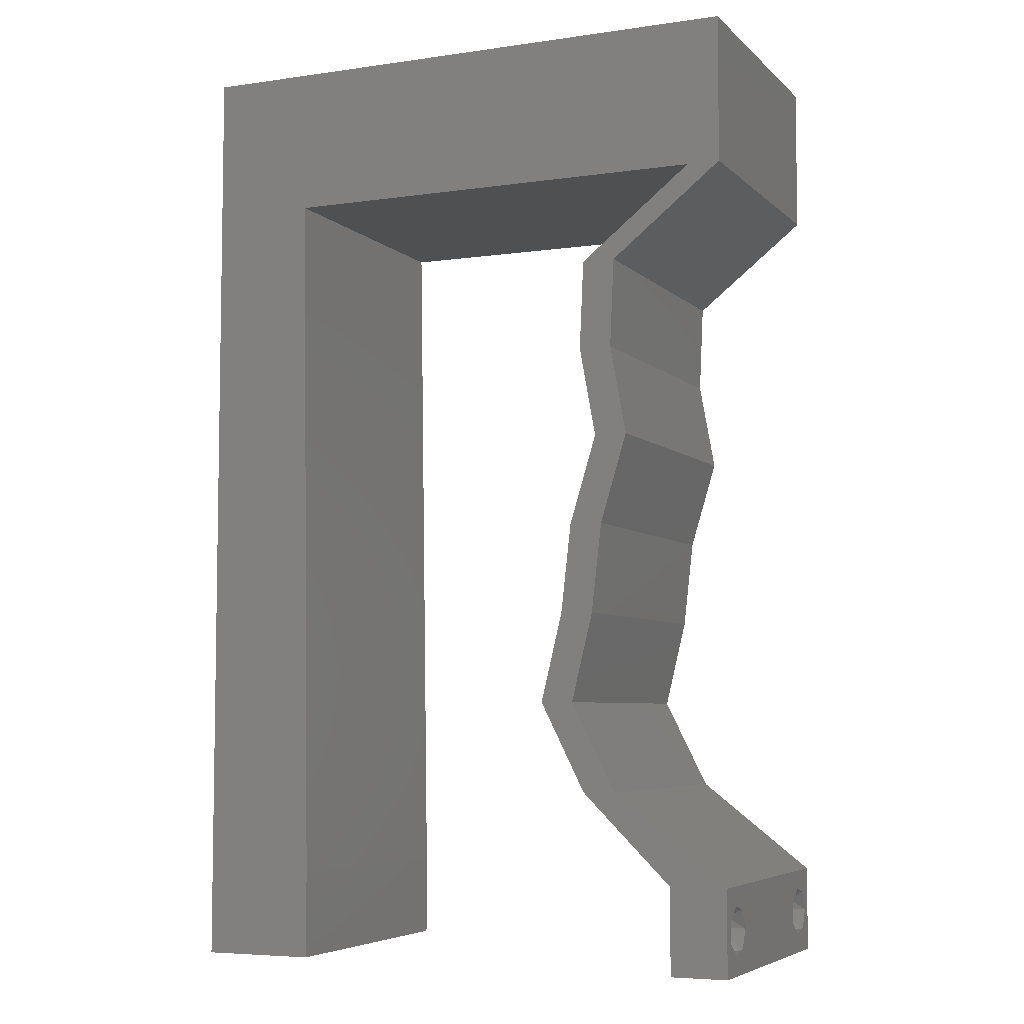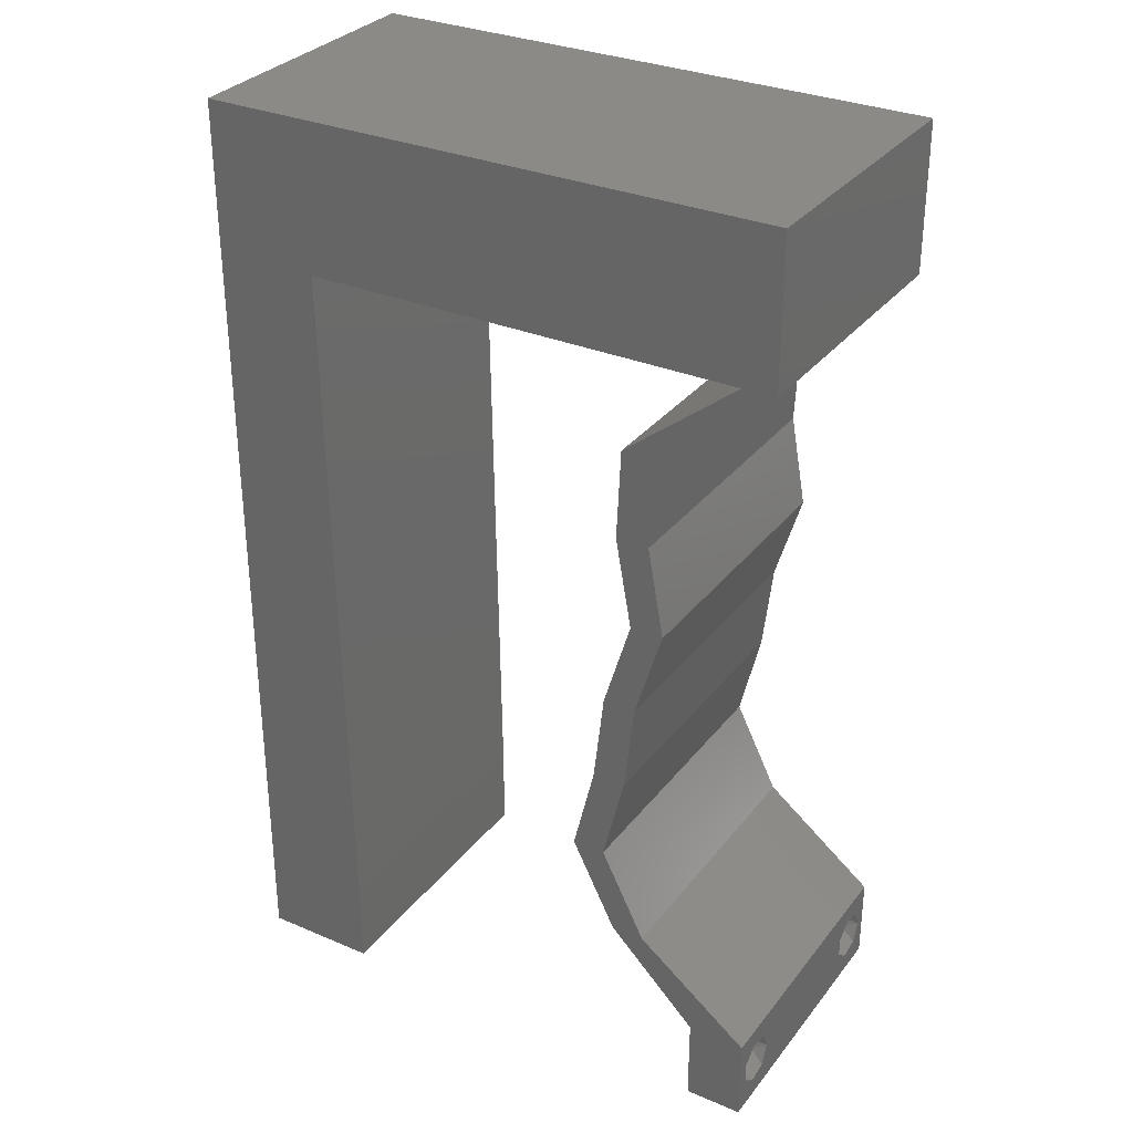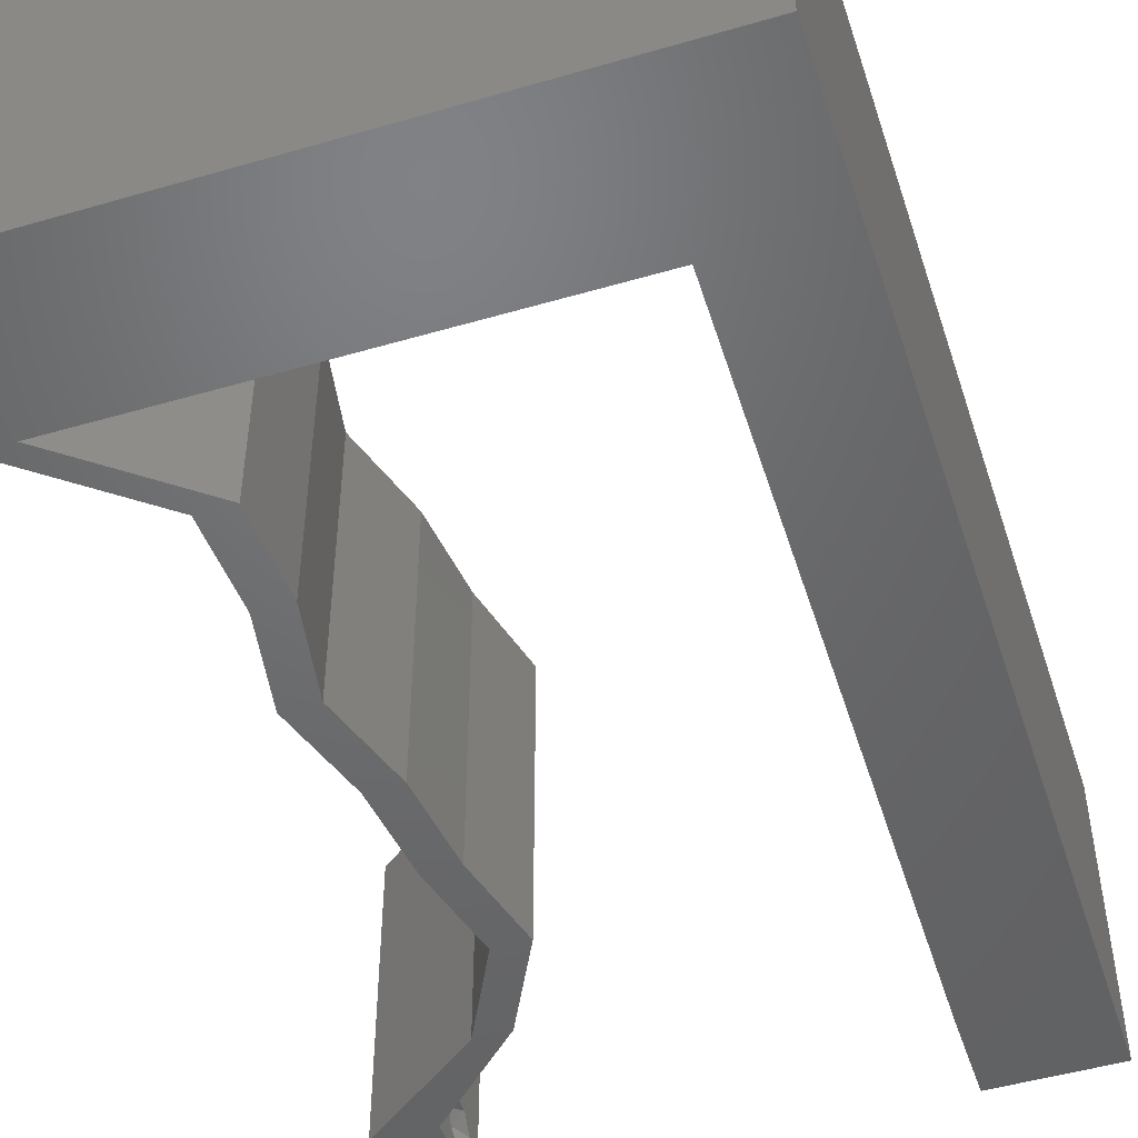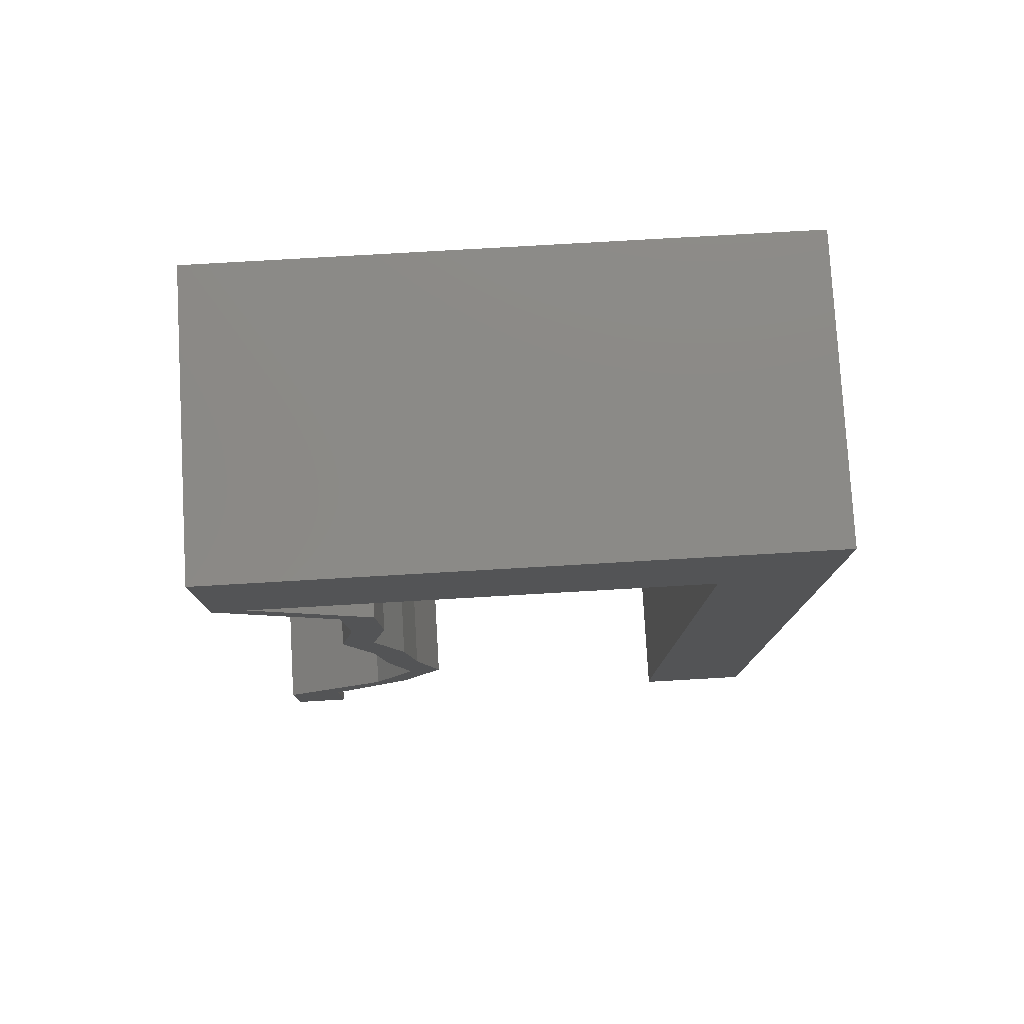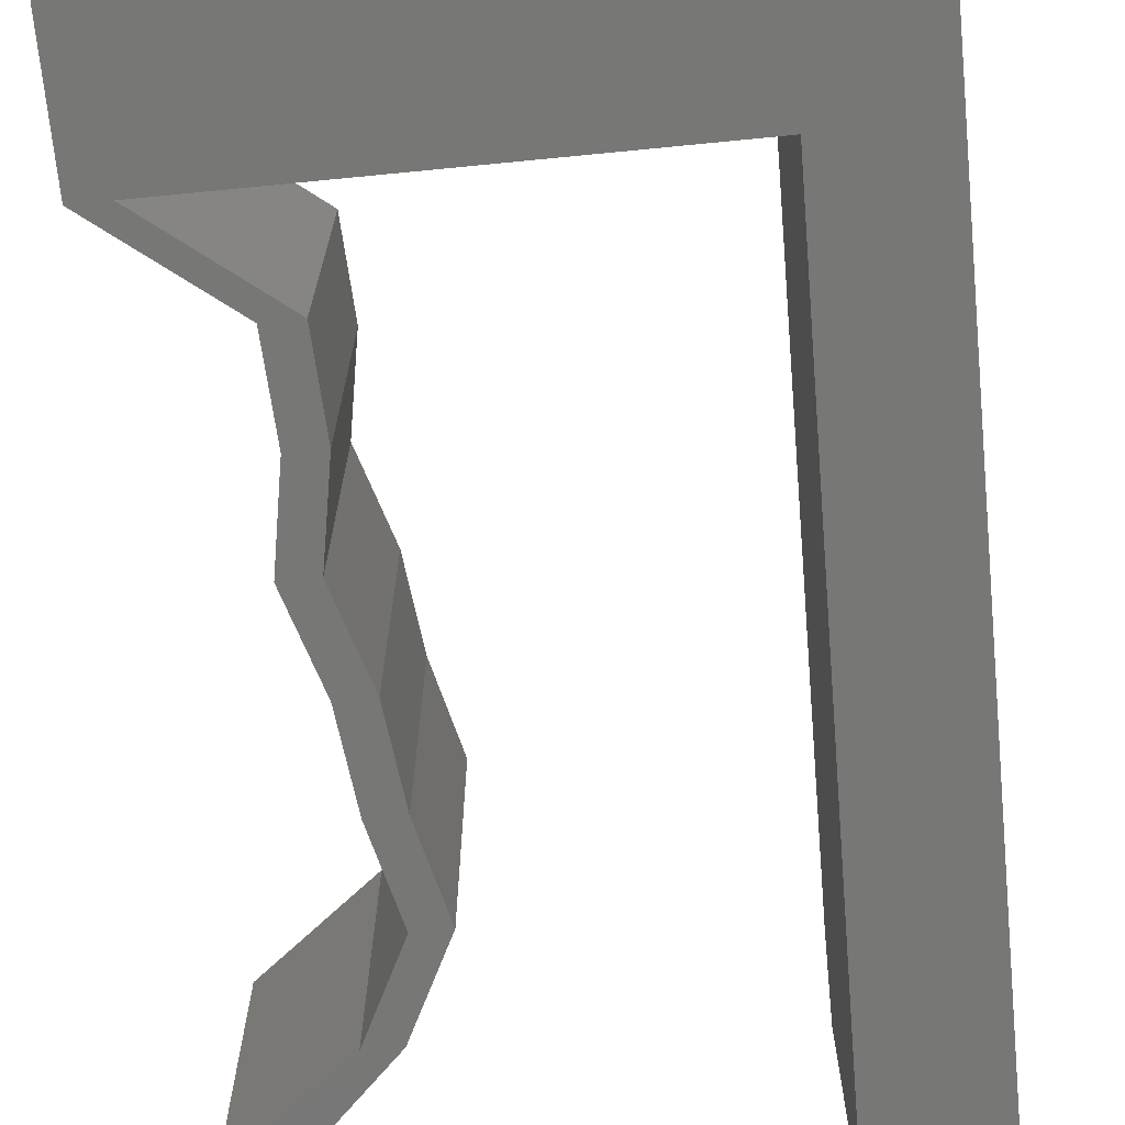
<metadata>
{"format":"stl","ext":"stl","renderer":"f3d","projection":"perspective","resolution":1024,"background":"white","views":[{"elev":-5.8,"azim":23.6,"up":"+Y"},{"elev":31.4,"azim":31.1,"up":"+Y"},{"elev":-48.7,"azim":-162.0,"up":"+Z"},{"elev":78.7,"azim":176.7,"up":"+Y"},{"elev":-69.4,"azim":-174.4,"up":"+Z"}]}
</metadata>
<code>
# stl→obj: 243 verts, 490 faces
v 0.04 0 0.01
v 0.04 -0.006 0.01
v 0.04 -0.002262 0.003932
v 0.04 -0.003 0.0159
v 0.04 -0.001671 0.00134
v 0.04 0 0
v 0.04 -0.001343 0.002778
v 0.04 -0.004657 0.002778
v 0.04 -0.006 0
v 0.04 -0.004329 0.00134
v 0.04 -0.003 0.0007
v 0.04 -0.004657 0.01798
v 0.04 -0.003738 0.01913
v 0.04 -0.006 0.02
v 0.04 -0.002262 0.01913
v 0.04 -0.001343 0.01798
v 0.04 0 0.02
v 0.04 -0.004329 0.01654
v 0.04 -0.001671 0.01654
v 0.04 -0.003738 0.003932
v 0.036 -0.006 0.01
v 0.036 0 0.01
v 0.036 -0.002262 0.003932
v 0.036 -0.003 0.0159
v 0.036 -0.001343 0.002778
v 0.036 0 0
v 0.036 -0.001671 0.00134
v 0.036 -0.004329 0.00134
v 0.036 -0.006 0
v 0.036 -0.004657 0.002778
v 0.036 -0.003 0.0007
v 0.036 -0.003738 0.01913
v 0.036 -0.004657 0.01798
v 0.036 -0.006 0.02
v 0.036 0 0.02
v 0.036 -0.001343 0.01798
v 0.036 -0.002262 0.01913
v 0.036 -0.004329 0.01654
v 0.036 -0.001671 0.01654
v 0.036 -0.003738 0.003932
v 0 0.036 0.02
v 0 0.024 0.02
v 0.007557 0.02982 0.02
v 0 -0.006 0.02
v 0.008 -0.006 0.02
v 0.004 -0.002423 0.02
v 0.007705 0.01988 0.02
v 0 0.012 0.02
v 0.007852 0.009941 0.02
v 0 0.06 0.02
v 0 0.048 0.02
v 0.005469 0.05505 0.02
v 0.02756 0.0497 0.02
v 0.03771 0.0497 0.02
v 0.03505 0.05382 0.02
v 0.04 0.0497 0.02
v 0.04 0.06 0.02
v 0.03 0.06 0.02
v 0.02 0.06 0.02
v 0.01741 0.0497 0.02
v 0.004 0.004912 0.02
v 0 0 0.02
v 0.008 0 0.02
v 0.007409 0.03976 0.02
v 0.007262 0.0497 0.02
v 0.01234 0.05387 0.02
v 0.01 0.06 0.02
v 0.038 -0.003 0.02
v 0.03217 0.04349 0.02
v 0.02988 0.04349 0.02
v 0.03205 0.006213 0.02
v 0.02976 0.006213 0.02
v 0.03189 0.03728 0.02
v 0.03302 0.03106 0.02
v 0.03072 0.03106 0.02
v 0.02959 0.03728 0.02
v 0.03114 0.02485 0.02
v 0.03043 0.01864 0.02
v 0.02884 0.02485 0.02
v 0.02892 0.01243 0.02
v 0.02814 0.01864 0.02
v 0.02663 0.01243 0.02
v 0 -0.006 0.01
v 0 -0.003 0.015
v 0 0 0.01
v 0 -0.006 0
v 0 -0.003 0.005
v 0 0 0
v 0.004 -0.006 0.015
v 0.008 -0.006 0.01
v 0.004 -0.006 0.005
v 0.008 -0.006 0
v 0 0.06 0
v 0 0.051 0.0086
v 0 0.06 0.01
v 0 0.009 0.0114
v 0 0.048 0
v 0 0.0415 0.009767
v 0 0.03 0.01
v 0 0.036 0
v 0 0.024 0
v 0 0.0185 0.01023
v 0 0.012 0
v 0 0.005337 0.005128
v 0 0.05466 0.01487
v 0.007557 0.02982 0
v 0.004 -0.002423 0
v 0.007705 0.01988 0
v 0.007852 0.009941 0
v 0.005469 0.05505 0
v 0.02756 0.0497 0
v 0.03505 0.05382 0
v 0.03771 0.0497 0
v 0.04 0.0497 0
v 0.04 0.06 0
v 0.02 0.06 0
v 0.03 0.06 0
v 0.01741 0.0497 0
v 0.004 0.004912 0
v 0.008 0 0
v 0.007409 0.03976 0
v 0.007262 0.0497 0
v 0.01234 0.05387 0
v 0.01 0.06 0
v 0.038 -0.003 0
v 0.03217 0.04349 0
v 0.02988 0.04349 0
v 0.03205 0.006213 0
v 0.02976 0.006213 0
v 0.03189 0.03728 0
v 0.03302 0.03106 0
v 0.03072 0.03106 0
v 0.02959 0.03728 0
v 0.03114 0.02485 0
v 0.03043 0.01864 0
v 0.02884 0.02485 0
v 0.02892 0.01243 0
v 0.02814 0.01864 0
v 0.02663 0.01243 0
v 0.008 0 0.01
v 0.008 -0.003 0.015
v 0.008 -0.003 0.005
v 0.015 0.06 0.01134
v 0.025 0.06 0.008977
v 0.006575 0.06 0.007337
v 0.03344 0.06 0.01273
v 0.04 0.06 0.01
v 0.03407 0.06 0.005945
v 0.005798 0.06 0.01422
v 0.04 0.05485 0.005
v 0.04 0.05485 0.015
v 0.04 0.0497 0.01
v 0.03609 0.0466 0.015
v 0.03217 0.04349 0.01
v 0.03609 0.0466 0.005
v 0.03203 0.04038 0.015
v 0.03189 0.03728 0.01
v 0.03203 0.04038 0.005
v 0.03245 0.03417 0.015
v 0.03302 0.03106 0.01
v 0.03245 0.03417 0.005
v 0.03208 0.02796 0.015
v 0.03114 0.02485 0.01
v 0.03208 0.02796 0.005
v 0.03078 0.02175 0.015
v 0.03043 0.01864 0.01
v 0.03078 0.02175 0.005
v 0.02968 0.01553 0.015
v 0.02892 0.01243 0.01
v 0.02968 0.01553 0.005
v 0.03049 0.009319 0.015
v 0.03205 0.006213 0.01
v 0.03049 0.009319 0.005
v 0.03603 0.003106 0.005
v 0.03603 0.003106 0.015
v 0.03288 0.003106 0.015
v 0.02976 0.006213 0.01
v 0.03288 0.003106 0.005
v 0.0282 0.009319 0.015
v 0.02663 0.01243 0.01
v 0.0282 0.009319 0.005
v 0.02738 0.01553 0.015
v 0.02814 0.01864 0.01
v 0.02738 0.01553 0.005
v 0.02849 0.02175 0.015
v 0.02884 0.02485 0.01
v 0.02849 0.02175 0.005
v 0.02978 0.02796 0.015
v 0.03072 0.03106 0.01
v 0.02978 0.02796 0.005
v 0.03016 0.03417 0.015
v 0.02959 0.03728 0.01
v 0.03016 0.03417 0.005
v 0.02974 0.04038 0.015
v 0.02988 0.04349 0.01
v 0.02974 0.04038 0.005
v 0.03379 0.0466 0.015
v 0.03771 0.0497 0.01
v 0.03379 0.0466 0.005
v 0.02248 0.0497 0.01121
v 0.01391 0.0497 0.007339
v 0.03106 0.0497 0.007339
v 0.007262 0.0497 0.01
v 0.01309 0.0497 0.01425
v 0.03187 0.0497 0.01425
v 0.007778 0.01491 0.01139
v 0.007483 0.03479 0.01139
v 0.007631 0.02485 0.009501
v 0.007903 0.006545 0.007336
v 0.007359 0.04316 0.007336
v 0.007348 0.04392 0.01421
v 0.007914 0.005784 0.01421
v 0.0375 -0.003738 0.01607
v 0.03727 -0.002262 0.01607
v 0.03874 -0.002242 0.01608
v 0.03888 -0.003738 0.01607
v 0.03873 -0.001343 0.01722
v 0.03725 -0.001343 0.01722
v 0.03727 -0.003 0.0193
v 0.03875 -0.003 0.0193
v 0.03802 -0.004336 0.01865
v 0.03802 -0.001678 0.01867
v 0.03915 -0.004329 0.01866
v 0.03873 -0.004657 0.01722
v 0.03725 -0.004657 0.01722
v 0.03687 -0.001668 0.01866
v 0.03916 -0.001671 0.01866
v 0.03686 -0.004326 0.01866
v 0.03873 -0.003738 0.0008684
v 0.03727 -0.002262 0.0008684
v 0.03726 -0.003758 0.0008785
v 0.03874 -0.002242 0.0008785
v 0.03873 -0.001343 0.002022
v 0.03727 -0.001671 0.00346
v 0.03725 -0.001343 0.002022
v 0.03873 -0.003 0.0041
v 0.03725 -0.003 0.0041
v 0.03875 -0.001671 0.00346
v 0.03727 -0.004657 0.002022
v 0.03875 -0.004657 0.002022
v 0.03798 -0.004322 0.003468
v 0.03913 -0.004332 0.003456
v 0.03684 -0.004329 0.00346
f 1 2 3
f 1 4 2
f 5 6 7
f 8 9 10
f 10 9 11
f 11 6 5
f 12 13 14
f 15 16 17
f 17 14 15
f 14 18 12
f 15 14 13
f 9 6 11
f 8 2 9
f 17 19 1
f 16 19 17
f 14 2 18
f 6 1 7
f 1 19 4
f 2 4 18
f 7 1 3
f 20 2 8
f 3 2 20
f 21 22 23
f 21 24 22
f 25 26 27
f 28 29 30
f 28 31 29
f 26 31 27
f 32 33 34
f 35 36 37
f 37 34 35
f 34 33 38
f 32 34 37
f 35 39 36
f 26 29 31
f 25 22 26
f 34 38 21
f 22 39 35
f 29 21 30
f 38 24 21
f 24 39 22
f 30 21 40
f 40 21 23
f 23 22 25
f 41 42 43
f 44 45 46
f 47 48 49
f 50 51 52
f 53 54 55
f 56 57 55
f 58 59 53
f 53 59 60
f 61 62 46
f 63 61 46
f 64 41 43
f 43 42 47
f 51 65 52
f 58 53 55
f 65 60 66
f 49 48 61
f 60 59 66
f 57 58 55
f 59 67 66
f 67 50 52
f 45 63 46
f 62 44 46
f 34 14 68
f 17 35 68
f 65 66 52
f 66 67 52
f 48 62 61
f 56 54 69
f 69 54 70
f 17 71 35
f 35 71 72
f 14 17 68
f 35 34 68
f 63 49 61
f 54 56 55
f 69 70 73
f 74 73 75
f 75 73 76
f 73 70 76
f 77 74 75
f 78 77 79
f 79 77 75
f 80 78 81
f 81 78 79
f 71 80 72
f 72 80 82
f 82 80 81
f 65 51 64
f 42 48 47
f 51 41 64
f 83 84 85
f 62 84 44
f 86 87 88
f 85 87 83
f 44 84 83
f 85 84 62
f 83 87 86
f 88 87 85
f 45 89 90
f 83 89 44
f 86 91 83
f 90 91 92
f 44 89 45
f 90 89 83
f 92 91 86
f 83 91 90
f 93 94 95
f 62 96 85
f 97 94 93
f 48 96 62
f 98 99 41
f 100 99 98
f 100 98 97
f 41 99 42
f 101 99 100
f 42 102 48
f 42 99 102
f 51 98 41
f 103 102 101
f 102 99 101
f 88 104 103
f 50 105 51
f 51 94 98
f 103 96 102
f 51 105 94
f 103 104 96
f 102 96 48
f 98 94 97
f 95 105 50
f 85 104 88
f 96 104 85
f 94 105 95
f 106 101 100
f 86 107 92
f 103 108 109
f 93 110 97
f 111 112 113
f 114 112 115
f 111 116 117
f 118 116 111
f 119 107 88
f 120 107 119
f 106 100 121
f 106 108 101
f 97 110 122
f 117 112 111
f 122 123 118
f 109 119 103
f 118 123 116
f 115 112 117
f 116 123 124
f 124 110 93
f 92 107 120
f 88 107 86
f 29 125 9
f 6 125 26
f 122 110 123
f 123 110 124
f 103 119 88
f 113 114 126
f 126 127 113
f 6 26 128
f 26 129 128
f 9 125 6
f 26 125 29
f 120 119 109
f 113 112 114
f 126 130 127
f 130 131 132
f 133 130 132
f 127 130 133
f 131 134 132
f 134 135 136
f 132 134 136
f 135 137 138
f 136 135 138
f 128 129 137
f 129 139 137
f 137 139 138
f 121 97 122
f 101 108 103
f 121 100 97
f 140 141 90
f 45 141 63
f 120 142 92
f 90 142 140
f 63 141 140
f 90 141 45
f 92 142 90
f 140 142 120
f 124 143 116
f 58 144 59
f 143 144 116
f 59 144 143
f 124 145 143
f 58 146 144
f 116 144 117
f 59 143 67
f 93 145 124
f 95 145 93
f 57 146 58
f 147 146 57
f 144 148 117
f 143 149 67
f 146 148 144
f 145 149 143
f 117 148 115
f 115 148 147
f 50 149 95
f 67 149 50
f 95 149 145
f 147 148 146
f 115 150 114
f 56 151 57
f 57 151 147
f 152 151 56
f 152 150 151
f 151 150 147
f 147 150 115
f 114 150 152
f 56 153 152
f 154 153 69
f 152 155 114
f 126 155 154
f 154 155 152
f 69 153 56
f 114 155 126
f 152 153 154
f 73 156 69
f 154 156 157
f 126 158 130
f 157 158 154
f 69 156 154
f 157 156 73
f 154 158 126
f 130 158 157
f 74 159 73
f 157 159 160
f 130 161 131
f 160 161 157
f 73 159 157
f 160 159 74
f 157 161 130
f 131 161 160
f 77 162 74
f 160 162 163
f 131 164 134
f 163 164 160
f 74 162 160
f 163 162 77
f 160 164 131
f 134 164 163
f 78 165 77
f 163 165 166
f 134 167 135
f 166 167 163
f 77 165 163
f 166 165 78
f 163 167 134
f 135 167 166
f 80 168 78
f 166 168 169
f 169 170 166
f 135 170 137
f 78 168 166
f 169 168 80
f 166 170 135
f 137 170 169
f 71 171 80
f 169 171 172
f 137 173 128
f 172 173 169
f 80 171 169
f 172 171 71
f 169 173 137
f 128 173 172
f 128 174 6
f 17 175 71
f 71 175 172
f 1 175 17
f 175 174 172
f 1 174 175
f 172 174 128
f 6 174 1
f 2 14 34
f 21 2 34
f 29 9 2
f 29 2 21
f 35 176 22
f 177 176 72
f 22 178 26
f 129 178 177
f 72 176 35
f 22 176 177
f 177 178 22
f 26 178 129
f 82 179 72
f 177 179 180
f 180 181 177
f 129 181 139
f 72 179 177
f 180 179 82
f 177 181 129
f 139 181 180
f 81 182 82
f 180 182 183
f 183 184 180
f 139 184 138
f 82 182 180
f 183 182 81
f 180 184 139
f 138 184 183
f 79 185 81
f 183 185 186
f 138 187 136
f 186 187 183
f 81 185 183
f 186 185 79
f 183 187 138
f 136 187 186
f 75 188 79
f 186 188 189
f 136 190 132
f 189 190 186
f 79 188 186
f 189 188 75
f 186 190 136
f 132 190 189
f 76 191 75
f 189 191 192
f 132 193 133
f 192 193 189
f 75 191 189
f 192 191 76
f 189 193 132
f 133 193 192
f 70 194 76
f 192 194 195
f 195 196 192
f 133 196 127
f 76 194 192
f 195 194 70
f 192 196 133
f 127 196 195
f 70 197 195
f 198 197 54
f 113 199 198
f 195 199 127
f 198 199 195
f 127 199 113
f 195 197 198
f 54 197 70
f 111 200 118
f 200 201 118
f 111 202 200
f 60 200 53
f 122 201 203
f 198 202 113
f 118 201 122
f 113 202 111
f 60 204 200
f 200 205 53
f 200 204 201
f 202 205 200
f 53 205 54
f 65 204 60
f 54 205 198
f 203 204 65
f 201 204 203
f 198 205 202
f 108 206 109
f 121 207 106
f 47 208 43
f 108 208 206
f 207 208 106
f 206 209 109
f 121 210 207
f 206 208 47
f 43 208 207
f 106 208 108
f 49 206 47
f 43 207 64
f 122 210 121
f 109 209 120
f 203 210 122
f 120 209 140
f 207 211 64
f 49 212 206
f 140 212 63
f 65 211 203
f 210 211 207
f 206 212 209
f 63 212 49
f 64 211 65
f 203 211 210
f 209 212 140
f 4 24 213
f 24 4 214
f 214 4 215
f 4 213 216
f 214 217 218
f 219 220 221
f 217 222 218
f 217 214 215
f 221 220 223
f 224 213 225
f 218 222 226
f 222 217 227
f 219 221 228
f 213 224 216
f 220 219 222
f 224 225 221
f 32 37 219
f 19 16 217
f 12 18 224
f 15 13 220
f 38 33 225
f 36 39 218
f 213 38 225
f 39 24 214
f 39 214 218
f 224 221 223
f 220 222 227
f 222 219 226
f 19 217 215
f 219 37 226
f 221 225 228
f 12 224 223
f 217 16 227
f 32 219 228
f 225 33 228
f 224 18 216
f 220 13 223
f 15 220 227
f 36 218 226
f 24 38 213
f 18 4 216
f 37 36 226
f 33 32 228
f 13 12 223
f 16 15 227
f 4 19 215
f 11 31 229
f 31 11 230
f 229 31 231
f 230 11 232
f 233 234 235
f 234 236 237
f 234 233 238
f 236 234 238
f 229 239 240
f 230 233 235
f 239 241 240
f 239 229 231
f 233 230 232
f 240 241 242
f 241 239 243
f 237 236 241
f 23 25 234
f 5 7 233
f 3 20 236
f 28 30 239
f 234 25 235
f 23 234 237
f 233 7 238
f 3 236 238
f 40 23 237
f 25 27 235
f 8 10 240
f 7 3 238
f 10 11 229
f 27 31 230
f 10 229 240
f 27 230 235
f 237 241 243
f 241 236 242
f 28 239 231
f 5 233 232
f 236 20 242
f 239 30 243
f 40 237 243
f 8 240 242
f 20 8 242
f 30 40 243
f 11 5 232
f 31 28 231

</code>
